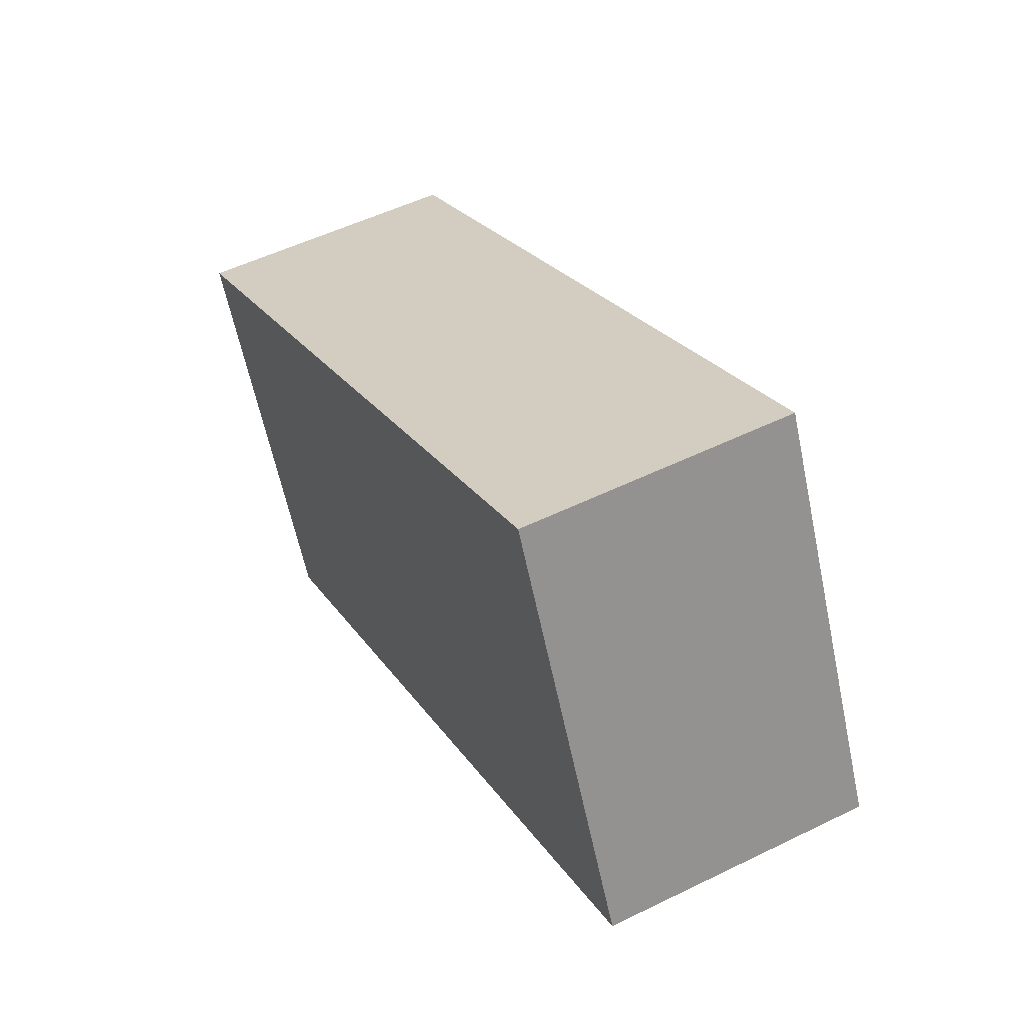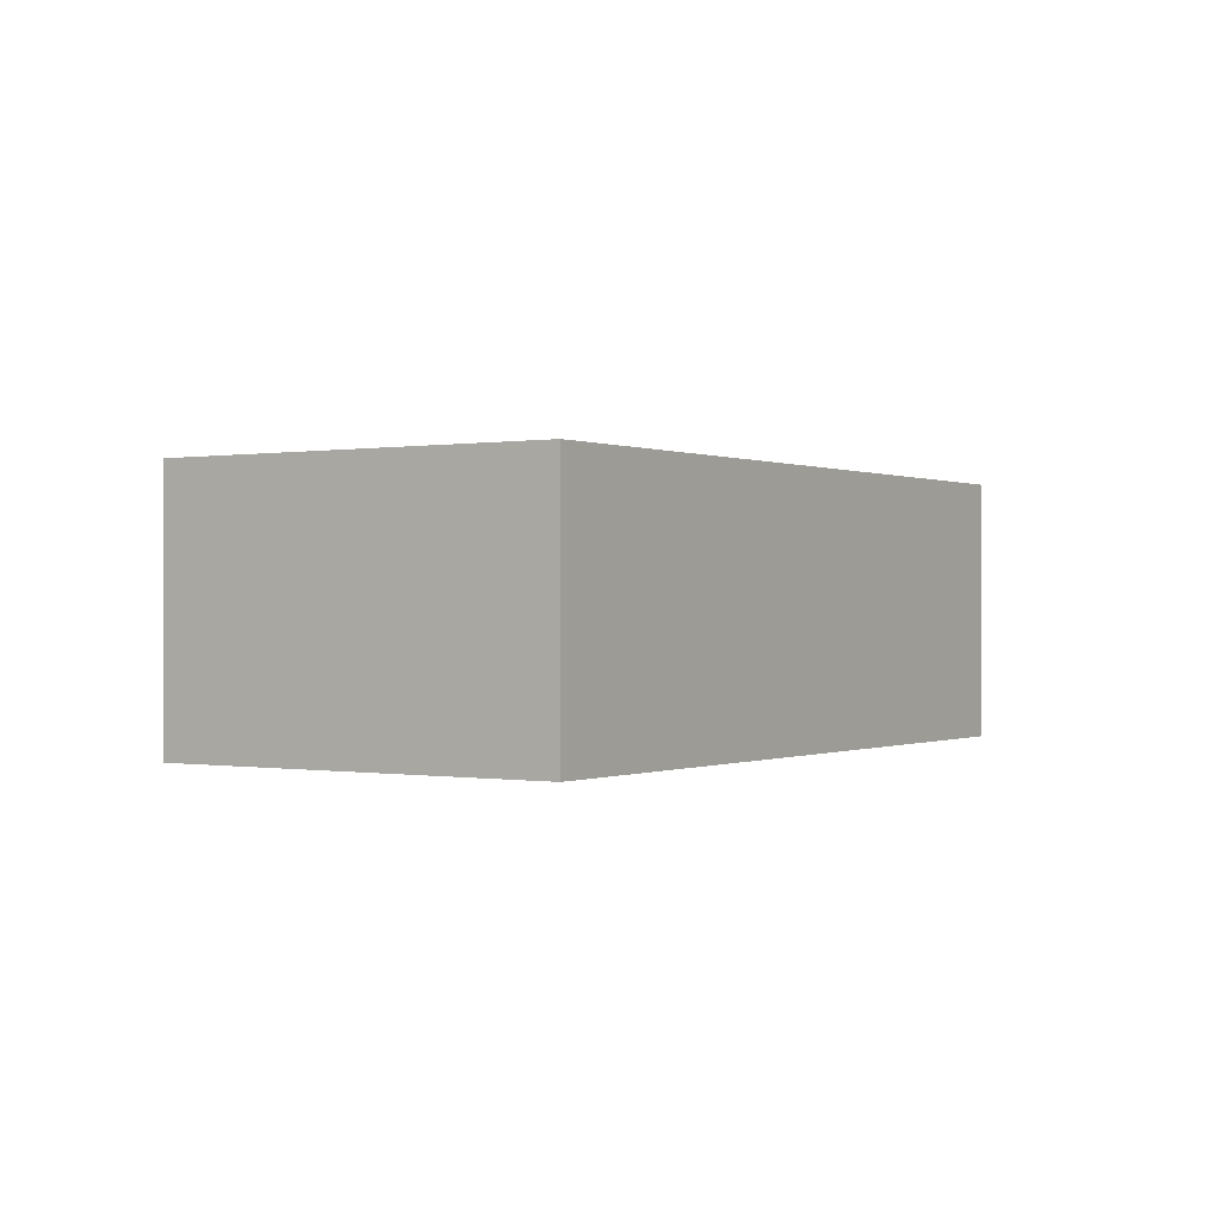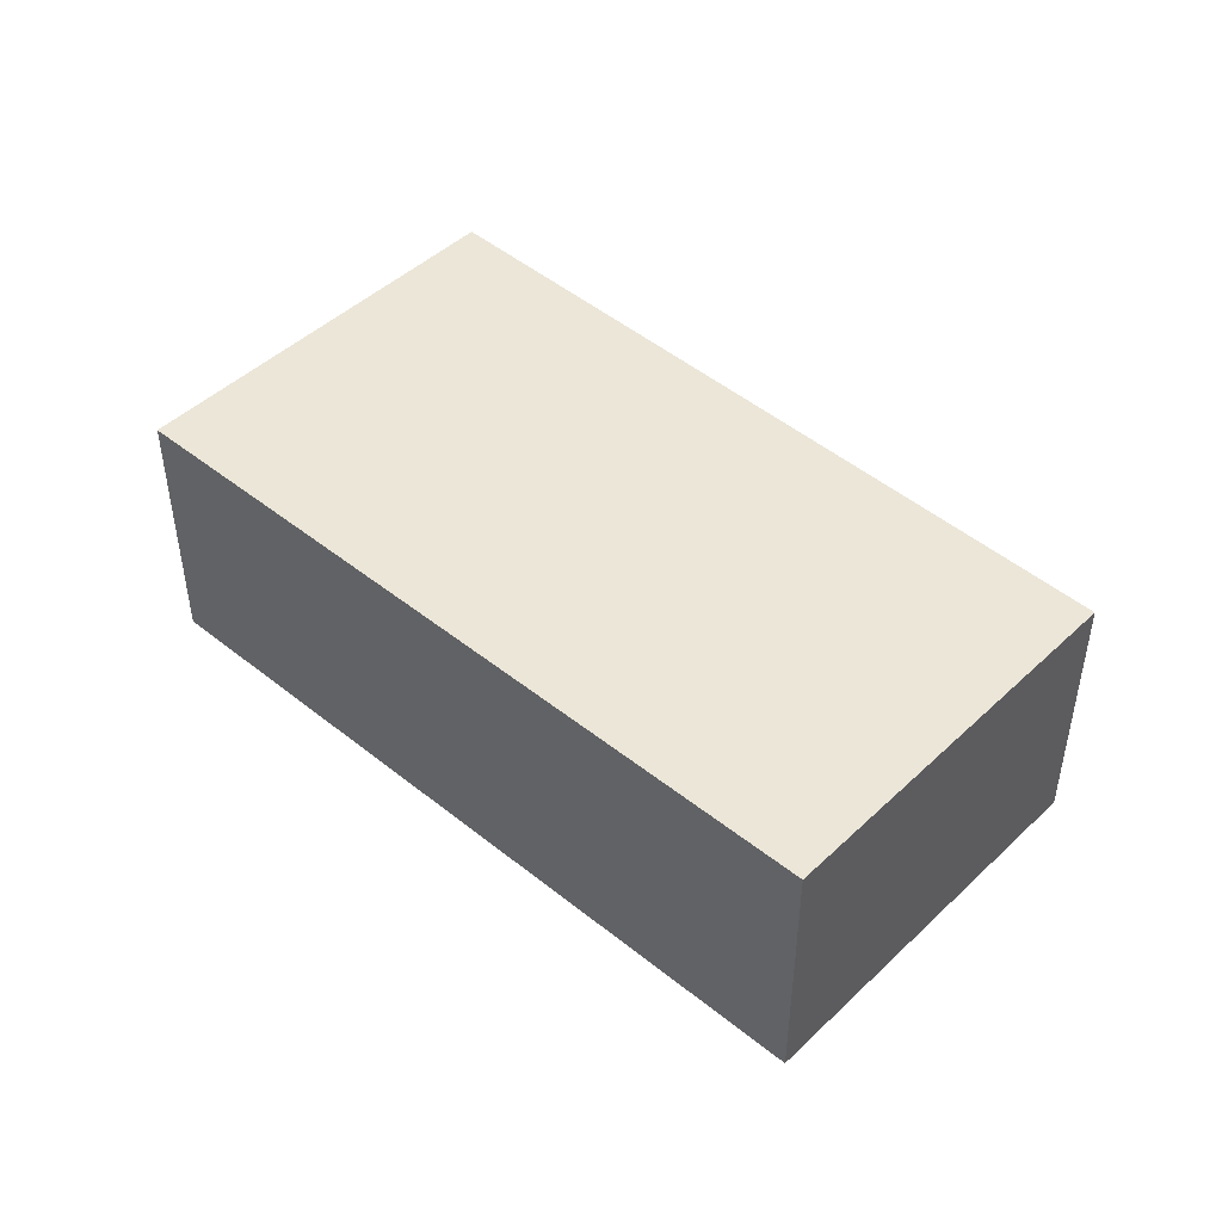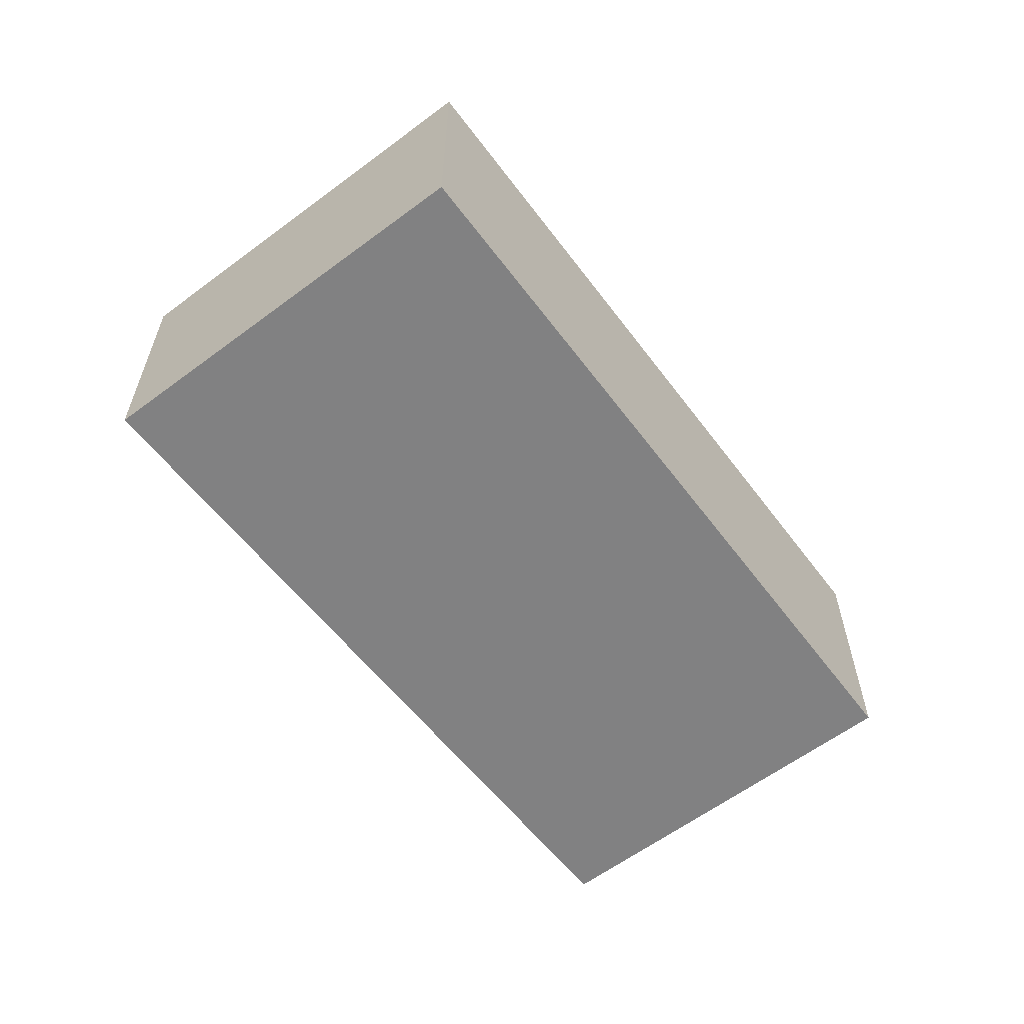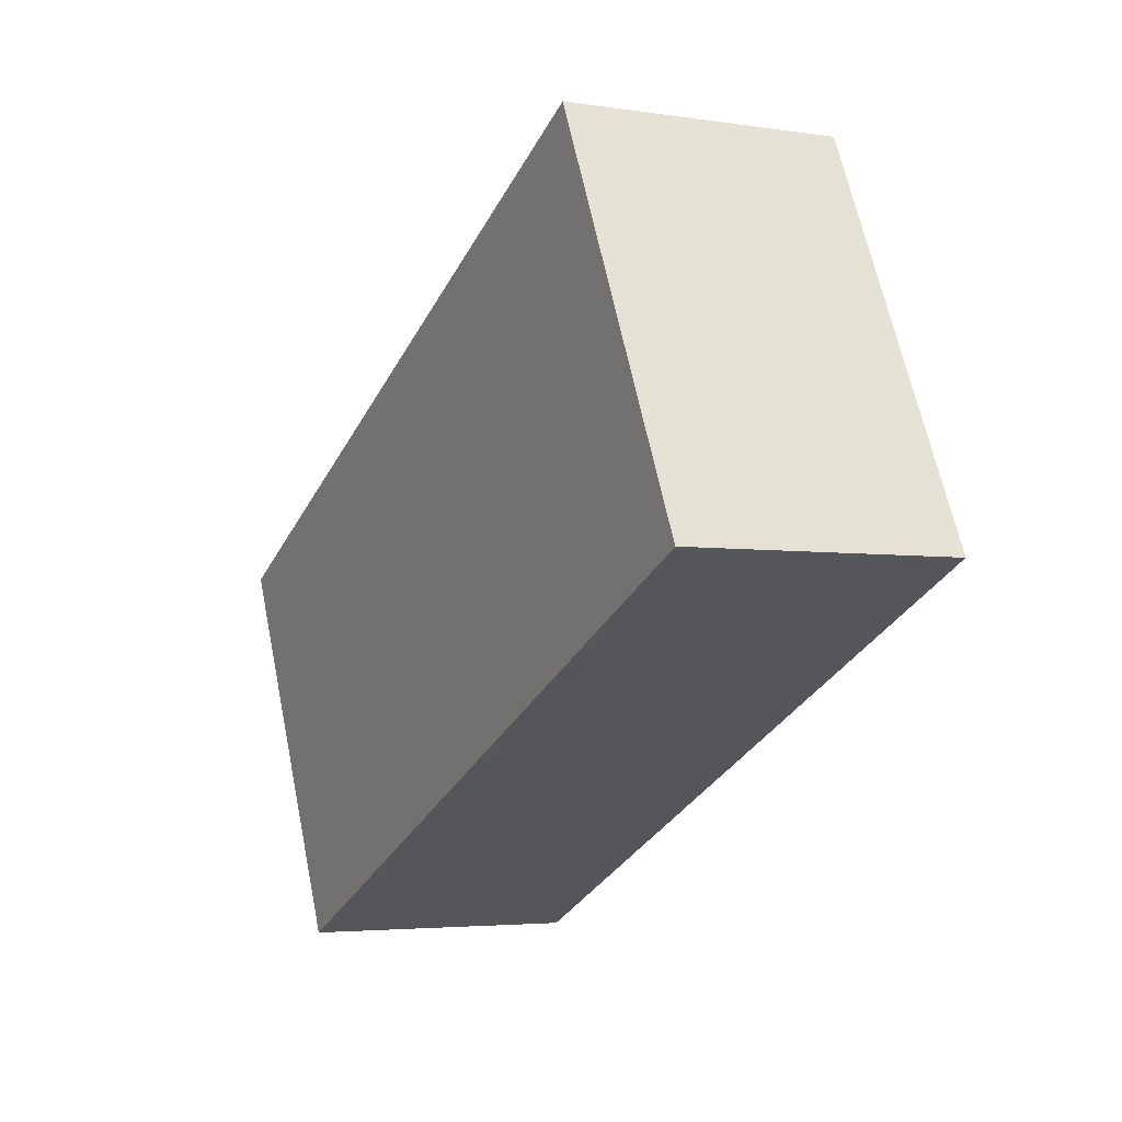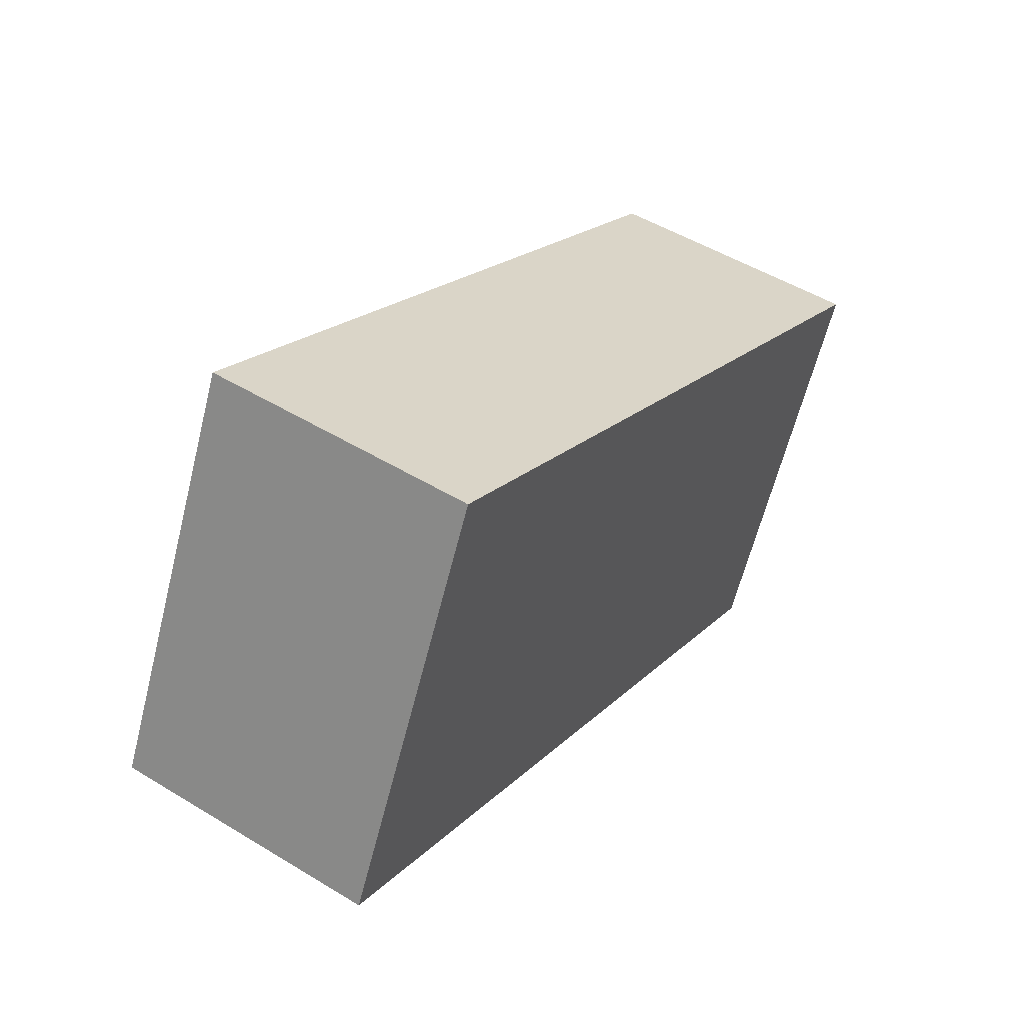
<metadata>
{"format":"obj","ext":"obj","renderer":"f3d","projection":"perspective","resolution":1024,"background":"white","views":[{"elev":52.4,"azim":62.2,"up":"+Z"},{"elev":-0.0,"azim":97.6,"up":"+Y"},{"elev":46.4,"azim":-162.9,"up":"+Y"},{"elev":-60.4,"azim":101.5,"up":"+Y"},{"elev":-3.9,"azim":62.9,"up":"+Z"},{"elev":50.1,"azim":123.8,"up":"+Z"}]}
</metadata>
<code>
v  0 2.055 1.258e-16
v  6.795 2.055 -0.235
v  1.361 2.055 -2.801
v  5.486 2.055 2.754
v  6.909 2.055 -0.181
v  6.909 1.108e-17 -0.181
v  1.361 1.715e-16 -2.801
v  6.795 1.439e-17 -0.235
v  0 0 0
v  5.486 -1.686e-16 2.754
g defaultobject
f 1 2 3
f 2 1 4
f 2 4 5
f 6 2 5
f 2 6 3
f 3 6 7
f 7 6 8
f 7 1 3
f 1 7 9
f 9 4 1
f 4 9 10
f 10 5 4
f 5 10 6
f 8 9 7
f 9 8 6
f 9 6 10

</code>
